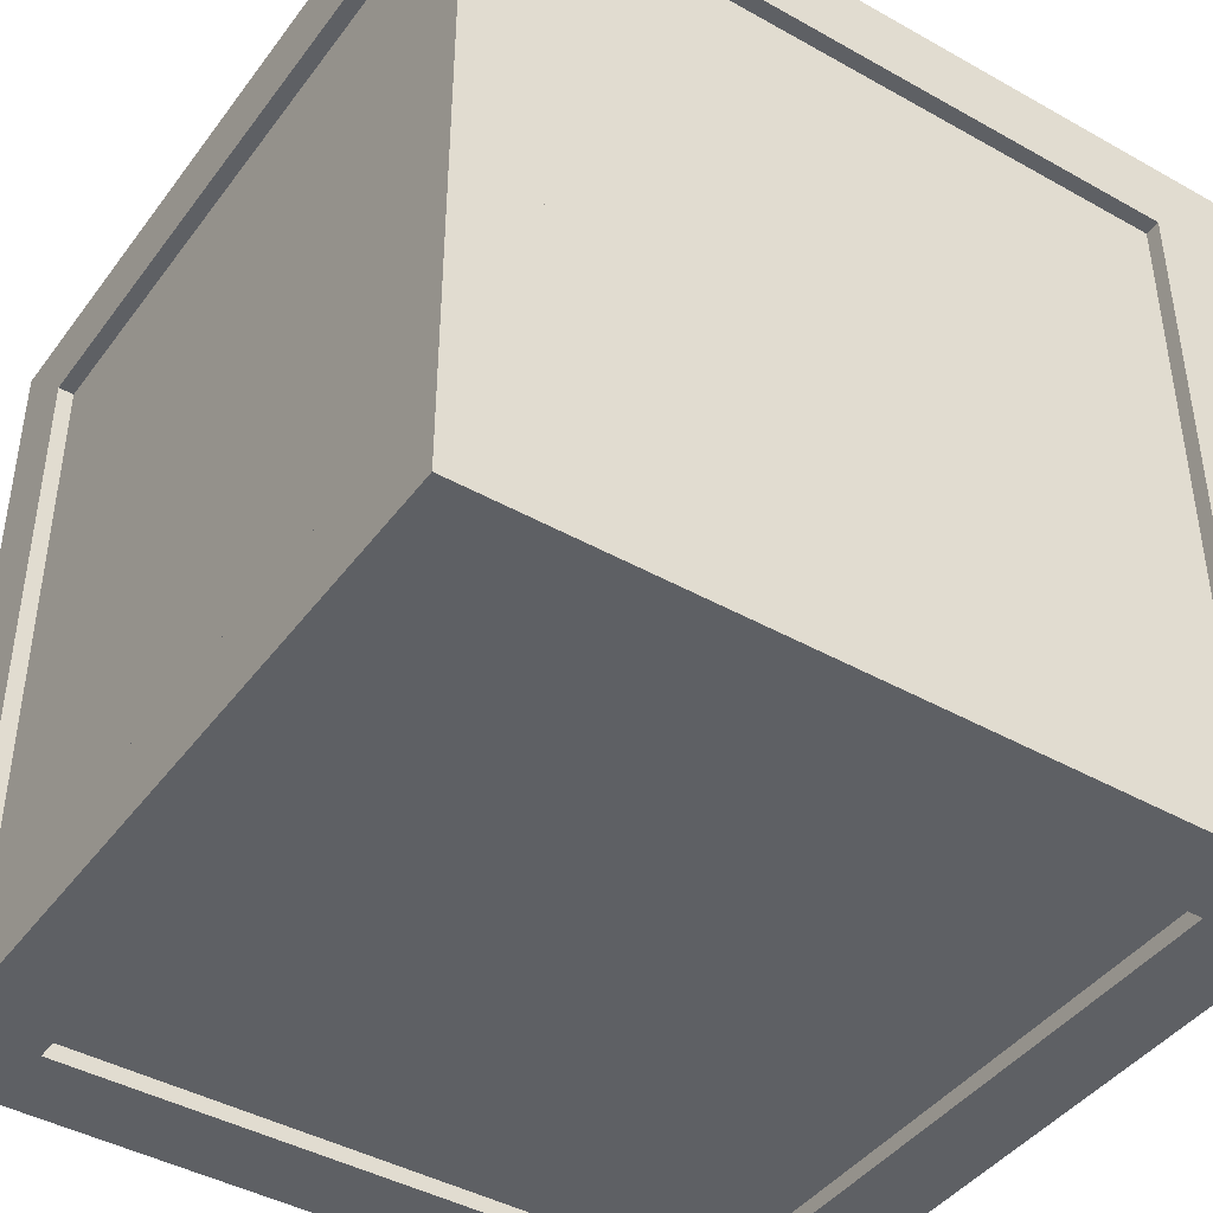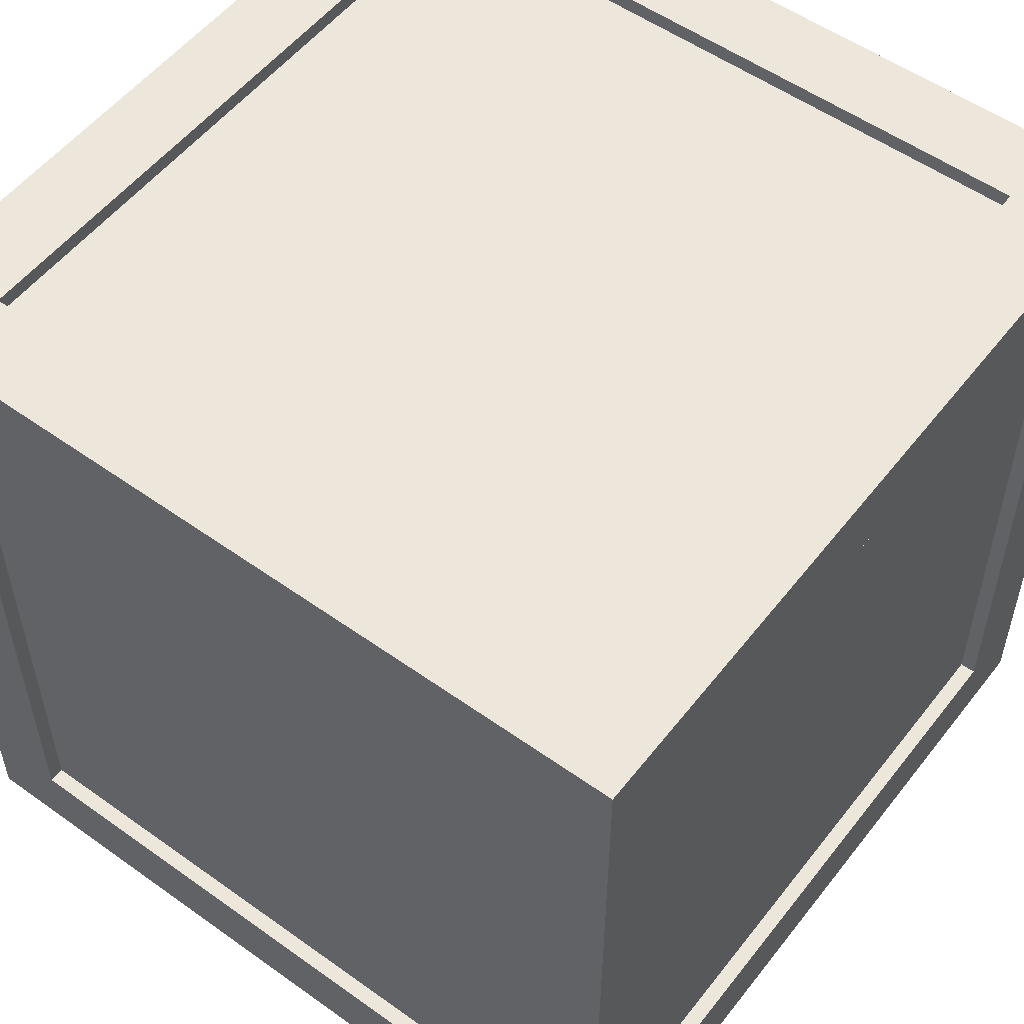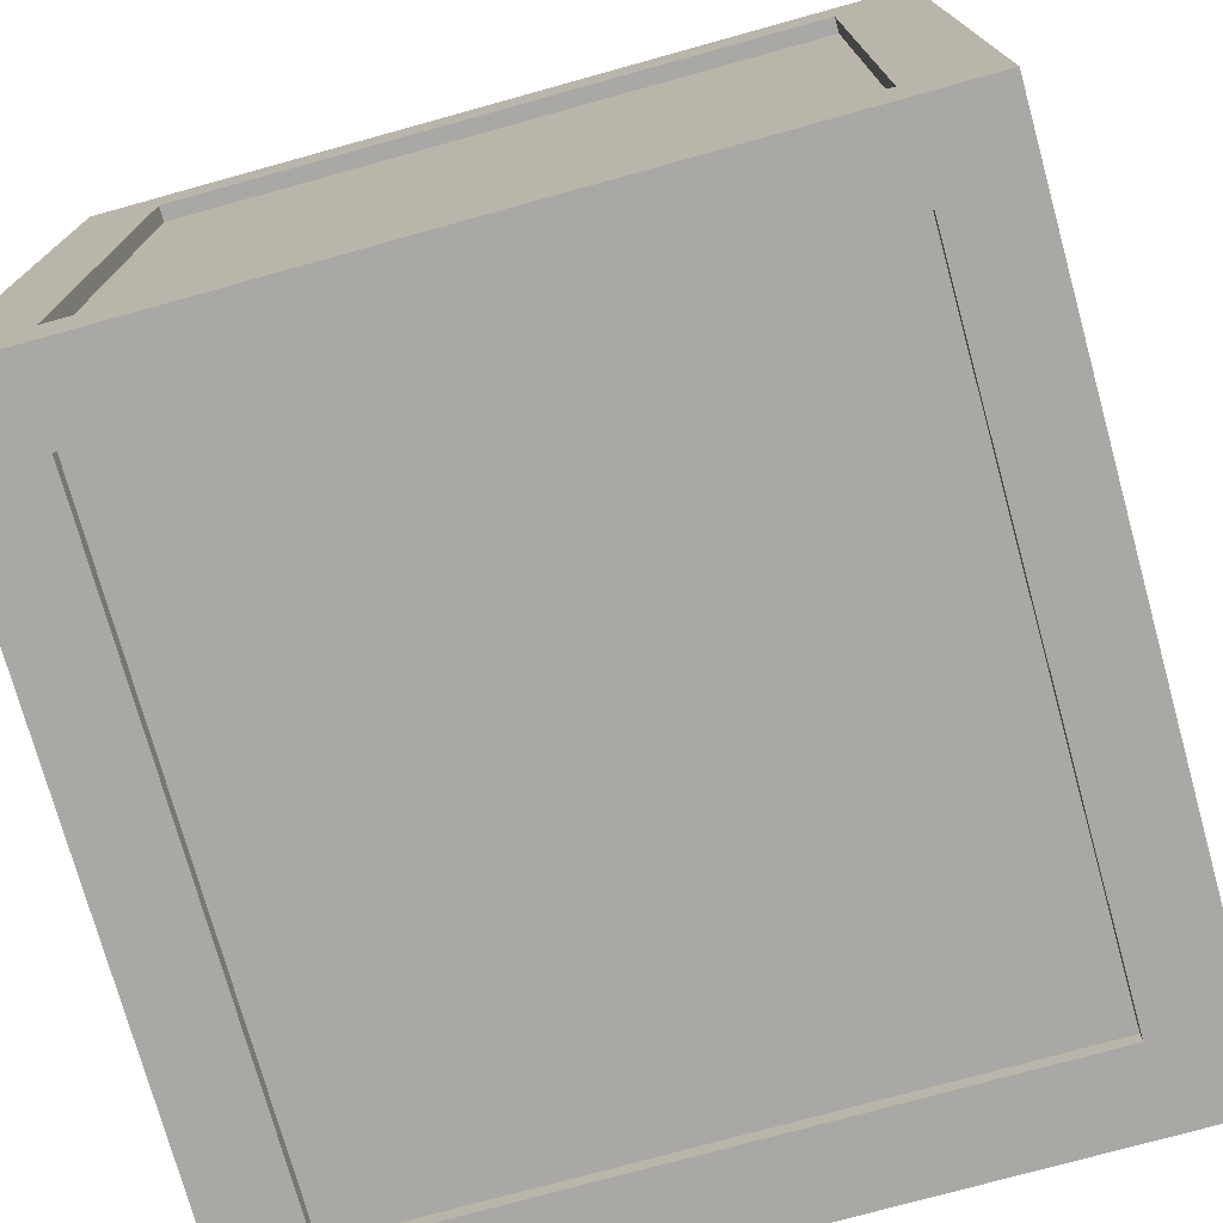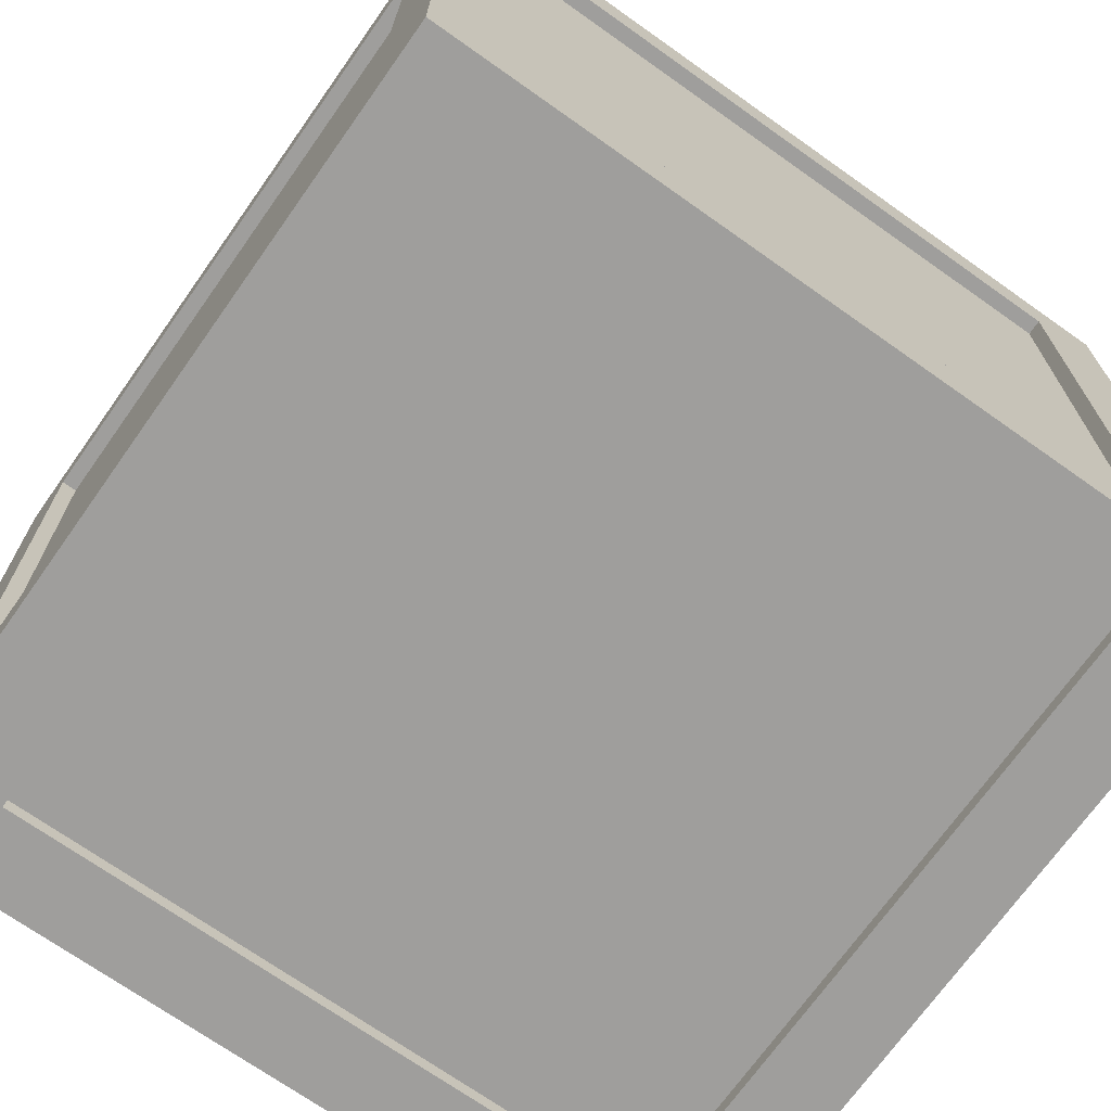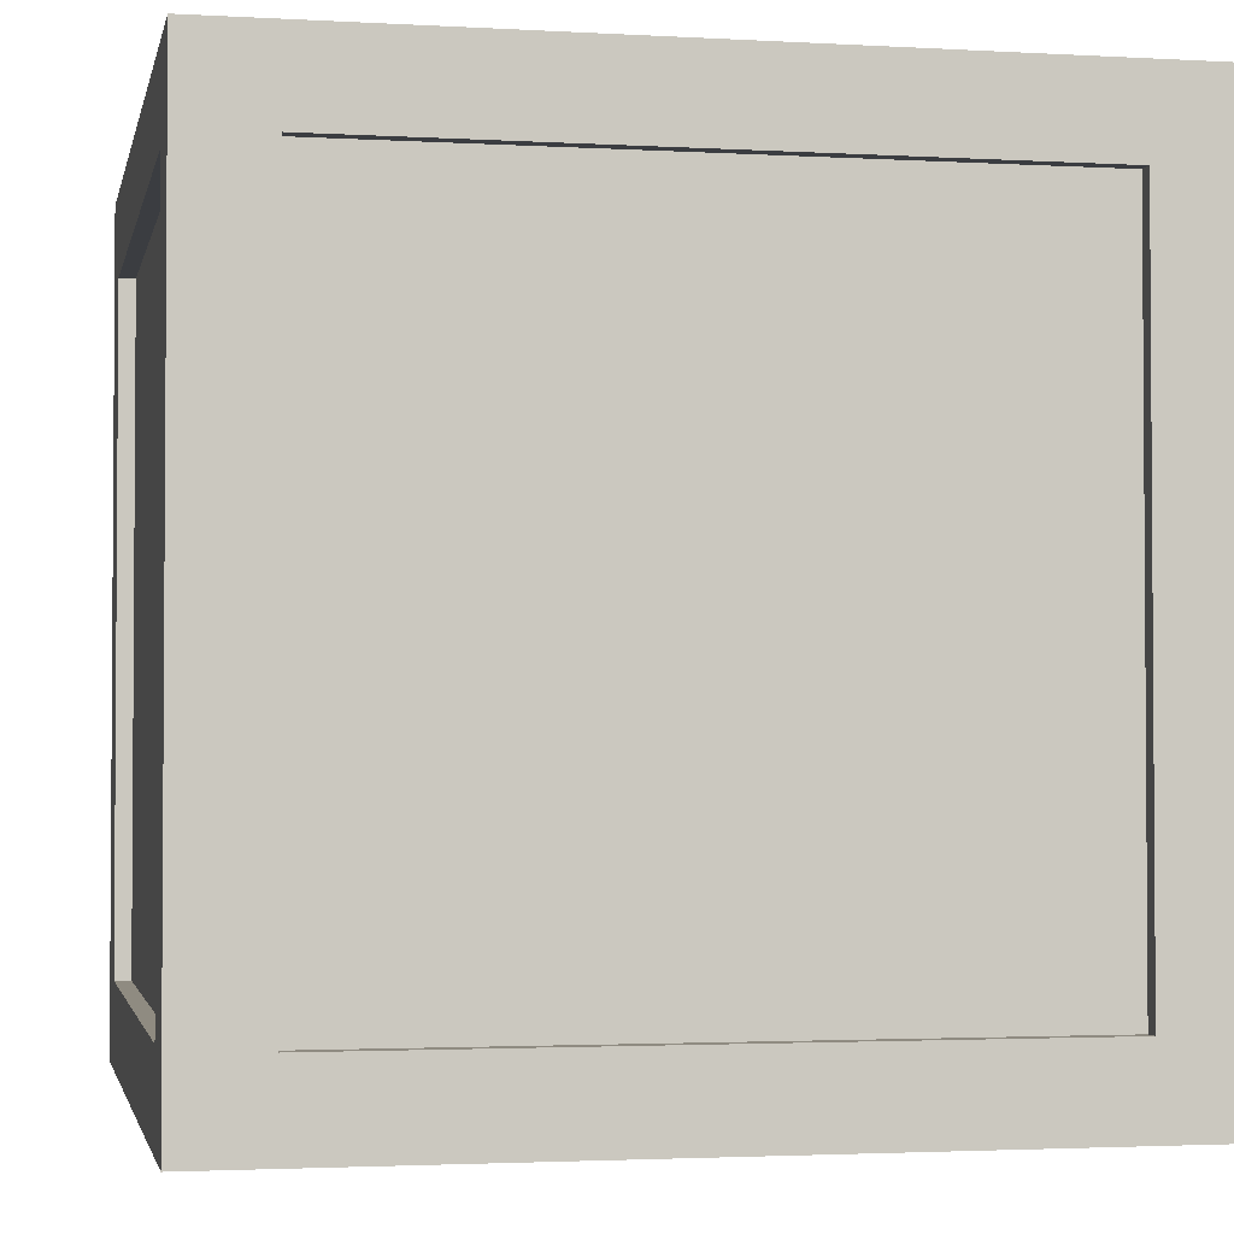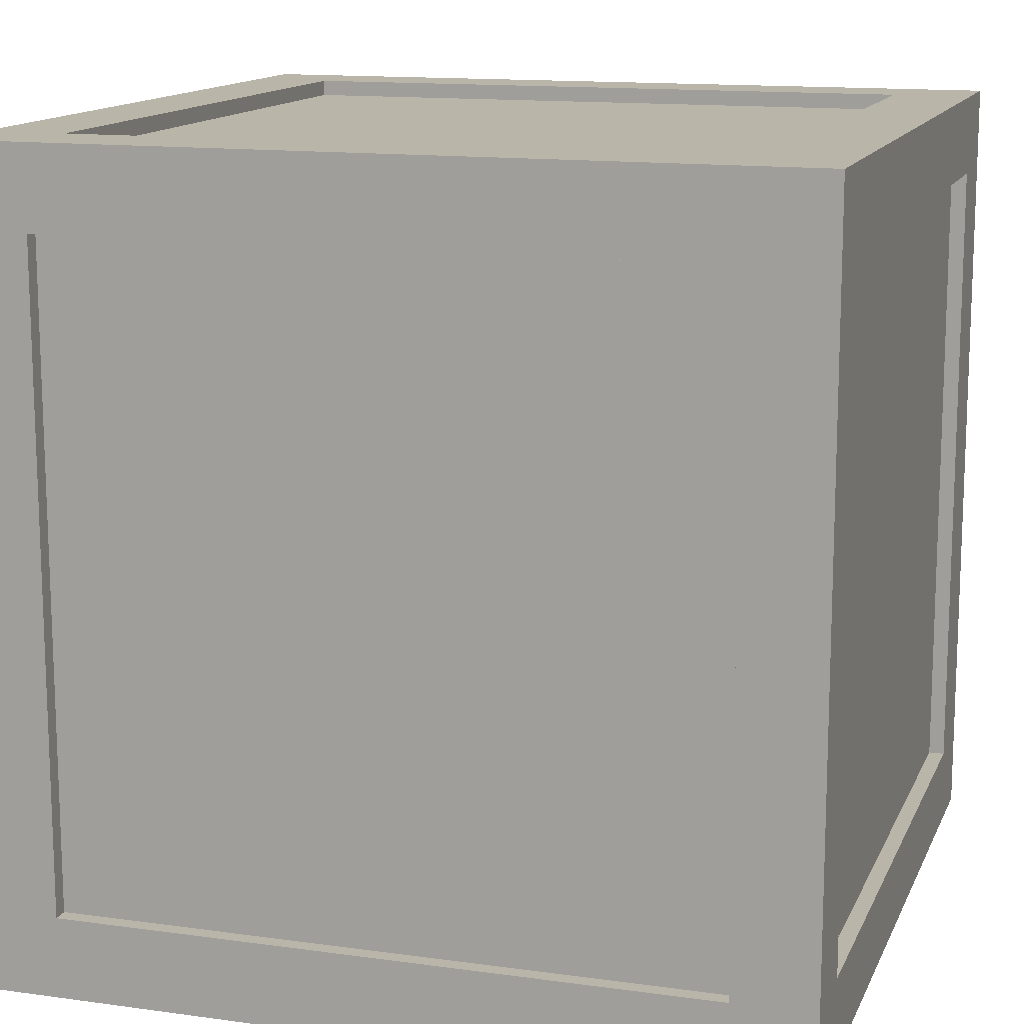
<metadata>
{"format":"obj","ext":"obj","renderer":"f3d","projection":"perspective","resolution":1024,"background":"white","views":[{"elev":-43.0,"azim":146.3,"up":"+Z"},{"elev":54.1,"azim":-142.8,"up":"+Y"},{"elev":-75.0,"azim":-74.5,"up":"+Y"},{"elev":-70.9,"azim":-125.3,"up":"+Y"},{"elev":-2.4,"azim":168.5,"up":"+Y"},{"elev":13.6,"azim":17.3,"up":"+Z"}]}
</metadata>
<code>
v 83.33 -83.33 -104.1
v 104.1 -83.33 -104.1
v 104.1 -104.1 -104.1
v -104.1 -83.33 -83.33
v -104.1 -83.33 -104.1
v -104.1 -104.1 -104.1
v -83.33 -83.33 104.1
v -104.1 -83.33 104.1
v -104.1 -104.1 104.1
v 104.1 -83.33 83.33
v 104.1 -83.33 104.1
v 104.1 -104.1 104.1
v 83.33 104.1 -83.33
v 104.1 104.1 -83.33
v 104.1 104.1 -104.1
v 83.33 -104.1 83.33
v 104.1 -104.1 83.33
v -83.33 83.33 104.1
v -104.1 83.33 104.1
v -104.1 0 104.1
v -104.1 83.33 -83.33
v -104.1 83.33 -104.1
v -104.1 0 -104.1
v 83.33 83.33 -104.1
v 104.1 83.33 -104.1
v 104.1 0 -104.1
v 104.1 83.33 83.33
v 104.1 83.33 104.1
v 104.1 0 104.1
v 83.33 -83.33 100
v 83.33 0 100
v 0 0 100
v 83.33 83.33 104.1
v 83.33 104.1 104.1
v 0 104.1 104.1
v -83.33 104.1 83.33
v -83.33 104.1 104.1
v -83.33 83.33 -104.1
v -83.33 104.1 -104.1
v 0 104.1 -104.1
v -83.33 -83.33 -100
v -83.33 0 -100
v 0 0 -100
v -83.33 -104.1 -83.33
v -83.33 -104.1 -104.1
v 0 -104.1 -104.1
v 0 -83.33 100
v -83.33 0 100
v 0 83.33 104.1
v -104.1 104.1 83.33
v -104.1 104.1 104.1
v -104.1 104.1 -104.1
v -83.33 0 -104.1
v -104.1 -104.1 -83.33
v 83.33 0 104.1
v 104.1 104.1 104.1
v 0 104.1 83.33
v 0 83.33 -104.1
v 83.33 104.1 -104.1
v 0 -83.33 -100
v 83.33 0 -100
v 0 -104.1 -83.33
v 83.33 -104.1 -104.1
v 83.33 -104.1 104.1
v 0 -104.1 104.1
v 83.33 -83.33 104.1
v -83.33 -104.1 104.1
v 0 -83.33 104.1
v -83.33 0 104.1
v -104.1 0 -83.33
v -83.33 -83.33 -104.1
v 0 -83.33 -104.1
v 83.33 0 -104.1
v 104.1 0 83.33
v 83.33 83.33 100
v 0 83.33 100
v -104.1 104.1 -83.33
v -83.33 83.33 -100
v 0 83.33 -100
v 104.1 104.1 83.33
v 104.1 83.33 -83.33
v 104.1 104.1 0
v 100 0 -83.33
v 100 83.33 -83.33
v 100 83.33 0
v 100 -83.33 -83.33
v 100 0 0
v 104.1 -104.1 -83.33
v 104.1 -83.33 -83.33
v 104.1 -83.33 0
v 83.33 -104.1 -83.33
v 104.1 -104.1 0
v 83.33 -100 83.33
v 0 -100 83.33
v 0 -100 0
v -83.33 -100 83.33
v -83.33 -100 0
v -83.33 -104.1 83.33
v -104.1 -104.1 83.33
v -104.1 -104.1 0
v -104.1 -83.33 83.33
v -104.1 -83.33 0
v -100 -83.33 83.33
v -100 0 83.33
v -100 0 0
v -100 83.33 83.33
v -100 83.33 0
v -104.1 83.33 83.33
v -104.1 104.1 0
v -83.33 104.1 -83.33
v 0 100 -83.33
v -83.33 100 -83.33
v -83.33 100 0
v 83.33 100 -83.33
v 0 100 0
v 83.33 104.1 83.33
v 104.1 83.33 0
v 100 83.33 83.33
v 100 -83.33 0
v 100 0 83.33
v 83.33 -104.1 0
v 0 -104.1 83.33
v -104.1 0 83.33
v -83.33 104.1 0
v -83.33 100 83.33
v 83.33 100 0
v 0 100 83.33
v 104.1 0 -83.33
v 83.33 -100 0
v 0 -100 -83.33
v -83.33 -100 -83.33
v -83.33 -104.1 0
v -100 -83.33 0
v -100 0 -83.33
v -100 83.33 -83.33
v -104.1 83.33 0
v 0 104.1 -83.33
v 83.33 104.1 0
v -83.33 83.33 100
v 83.33 83.33 -100
v 83.33 100 83.33
v 83.33 -100 -83.33
v -83.33 -83.33 100
v -100 -83.33 -83.33
v 83.33 -83.33 -100
v 100 -83.33 83.33
g Cube
f 1 2 3
f 4 5 6
f 7 8 9
f 10 11 12
f 13 14 15
f 16 17 12
f 18 19 20
f 21 22 23
f 24 25 26
f 27 28 29
f 30 31 32
f 33 34 35
f 36 37 35
f 38 39 40
f 41 42 43
f 44 45 46
f 47 32 48
f 49 35 37
f 50 51 37
f 22 52 39
f 5 23 53
f 54 6 45
f 11 29 55
f 28 56 34
f 57 35 34
f 58 40 59
f 60 43 61
f 62 46 63
f 64 12 11
f 65 64 66
f 67 65 68
f 69 20 8
f 70 23 5
f 45 6 5
f 46 45 71
f 63 46 72
f 73 26 2
f 74 29 11
f 55 29 28
f 32 31 75
f 48 32 76
f 37 51 19
f 77 52 22
f 53 23 22
f 43 42 78
f 61 43 79
f 59 15 25
f 80 56 28
f 81 14 82
f 83 84 85
f 86 83 87
f 88 89 90
f 91 88 92
f 93 94 95
f 94 96 97
f 98 99 100
f 99 101 102
f 103 104 105
f 104 106 107
f 108 50 109
f 110 77 109
f 111 112 113
f 114 111 115
f 116 80 82
f 117 82 80
f 87 85 118
f 119 87 120
f 92 90 10
f 121 92 17
f 64 65 122
f 65 67 98
f 67 9 99
f 9 8 101
f 8 20 123
f 20 19 108
f 19 51 50
f 124 109 50
f 115 113 125
f 126 115 127
f 34 56 80
f 25 15 14
f 26 25 81
f 2 26 128
f 3 2 89
f 63 3 88
f 129 95 130
f 95 97 131
f 132 100 54
f 100 102 4
f 133 105 134
f 105 107 135
f 136 109 77
f 39 52 77
f 40 39 110
f 59 40 137
f 138 82 14
f 48 139 18
f 134 135 21
f 61 140 24
f 120 118 27
f 76 75 33
f 127 125 36
f 79 78 38
f 130 131 44
f 139 76 49
f 42 41 71
f 31 30 66
f 141 127 57
f 140 79 58
f 142 130 62
f 30 47 68
f 47 143 7
f 143 48 69
f 144 134 70
f 41 60 72
f 60 145 1
f 145 61 73
f 146 120 74
f 75 31 55
f 78 42 53
f 85 84 81
f 86 119 90
f 129 142 91
f 97 96 98
f 103 133 102
f 107 106 108
f 113 112 110
f 126 141 116
f 118 85 117
f 119 146 10
f 93 129 121
f 94 93 16
f 96 94 122
f 104 103 101
f 106 104 123
f 125 113 124
f 84 83 128
f 83 86 89
f 131 97 132
f 133 144 4
f 135 107 136
f 112 111 137
f 111 114 13
f 114 126 138
f 63 1 3
f 54 4 6
f 67 7 9
f 17 10 12
f 59 13 15
f 64 16 12
f 69 18 20
f 70 21 23
f 73 24 26
f 74 27 29
f 47 30 32
f 49 33 35
f 57 36 35
f 58 38 40
f 60 41 43
f 62 44 46
f 143 47 48
f 18 49 37
f 36 50 37
f 38 22 39
f 71 5 53
f 44 54 45
f 66 11 55
f 33 28 34
f 116 57 34
f 24 58 59
f 145 60 61
f 91 62 63
f 66 64 11
f 68 65 66
f 7 67 68
f 7 69 8
f 4 70 5
f 71 45 5
f 72 46 71
f 1 63 72
f 1 73 2
f 10 74 11
f 33 55 28
f 76 32 75
f 139 48 76
f 18 37 19
f 21 77 22
f 38 53 22
f 79 43 78
f 140 61 79
f 24 59 25
f 27 80 28
f 117 81 82
f 87 83 85
f 119 86 87
f 92 88 90
f 121 91 92
f 129 93 95
f 95 94 97
f 132 98 100
f 100 99 102
f 133 103 105
f 105 104 107
f 136 108 109
f 124 110 109
f 115 111 113
f 126 114 115
f 138 116 82
f 27 117 80
f 120 87 118
f 146 119 120
f 17 92 10
f 16 121 17
f 16 64 122
f 122 65 98
f 98 67 99
f 99 9 101
f 101 8 123
f 123 20 108
f 108 19 50
f 36 124 50
f 127 115 125
f 141 126 127
f 116 34 80
f 81 25 14
f 128 26 81
f 89 2 128
f 88 3 89
f 91 63 88
f 142 129 130
f 130 95 131
f 44 132 54
f 54 100 4
f 144 133 134
f 134 105 135
f 21 136 77
f 110 39 77
f 137 40 110
f 13 59 137
f 13 138 14
f 69 48 18
f 70 134 21
f 73 61 24
f 74 120 27
f 49 76 33
f 57 127 36
f 58 79 38
f 62 130 44
f 18 139 49
f 53 42 71
f 55 31 66
f 116 141 57
f 24 140 58
f 91 142 62
f 66 30 68
f 68 47 7
f 7 143 69
f 4 144 70
f 71 41 72
f 72 60 1
f 1 145 73
f 10 146 74
f 33 75 55
f 38 78 53
f 117 85 81
f 89 86 90
f 121 129 91
f 132 97 98
f 101 103 102
f 136 107 108
f 124 113 110
f 138 126 116
f 27 118 117
f 90 119 10
f 16 93 121
f 122 94 16
f 98 96 122
f 123 104 101
f 108 106 123
f 36 125 124
f 81 84 128
f 128 83 89
f 44 131 132
f 102 133 4
f 21 135 136
f 110 112 137
f 137 111 13
f 13 114 138

</code>
